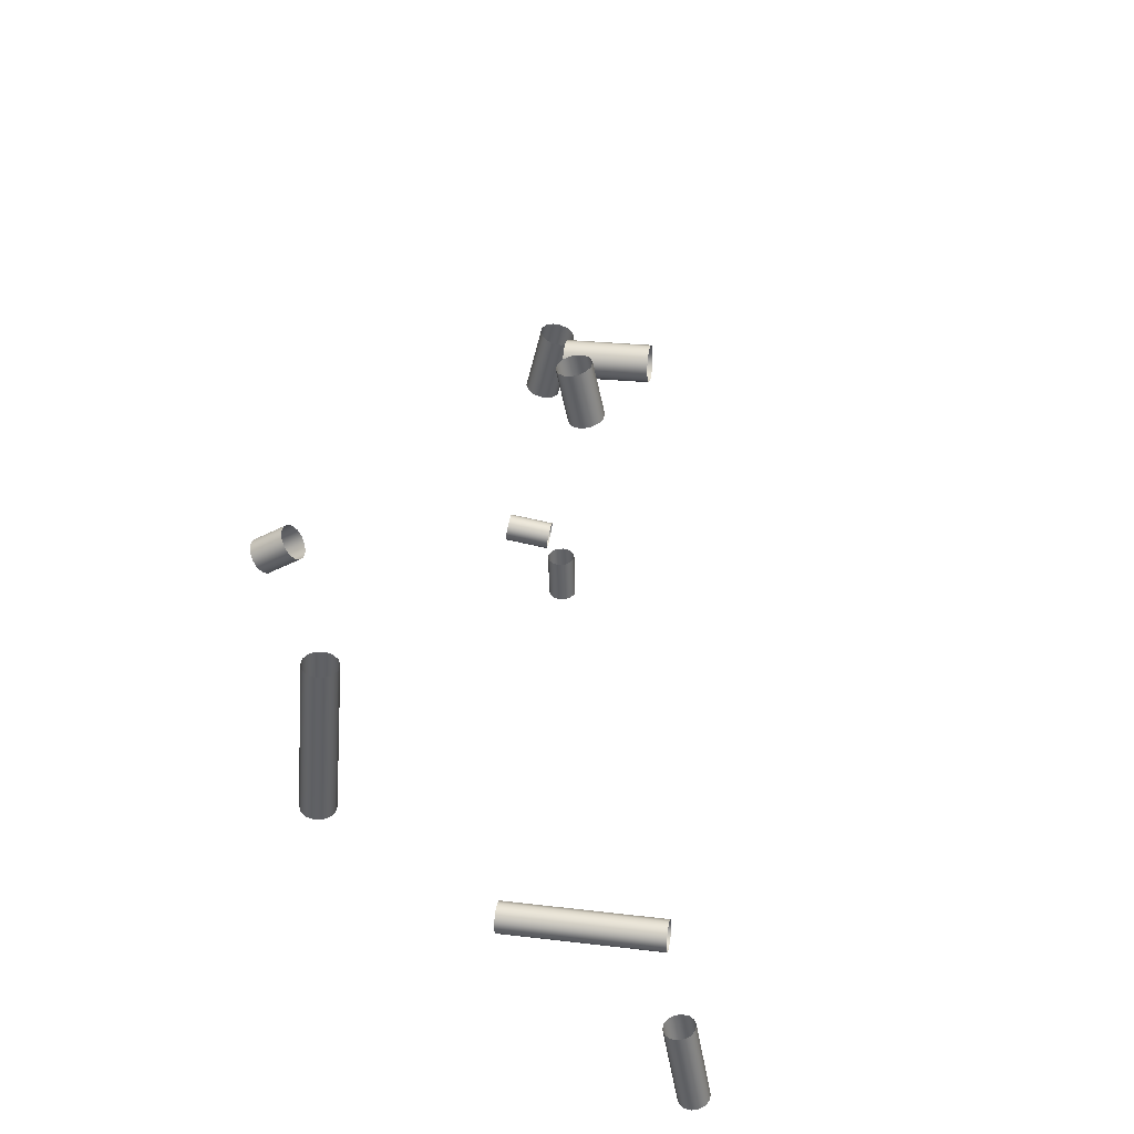
<metadata>
{"format":"obj","ext":"obj","renderer":"f3d","projection":"perspective","resolution":1024,"background":"white","views":[{"elev":39.2,"azim":10.1,"up":"+Y"}]}
</metadata>
<code>
o Inputs_of_30298_-_[RMGR.]
v 0.9661 -0.7332 -4.551
v 0.966 -0.7308 -4.549
v 0.9659 -0.7294 -4.547
v 0.9659 -0.7294 -4.543
v 0.966 -0.7308 -4.541
v 0.9661 -0.7332 -4.539
v 0.9663 -0.7362 -4.538
v 0.9664 -0.7393 -4.539
v 0.9665 -0.7417 -4.541
v 0.9666 -0.7431 -4.543
v 0.9666 -0.7431 -4.547
v 0.9665 -0.7417 -4.549
v 0.9664 -0.7393 -4.551
v 0.9663 -0.7362 -4.552
v 0.9981 -0.7317 -4.551
v 0.998 -0.7293 -4.549
v 0.9979 -0.7279 -4.547
v 0.9979 -0.7279 -4.543
v 0.998 -0.7293 -4.541
v 0.9981 -0.7317 -4.539
v 0.9982 -0.7348 -4.538
v 0.9984 -0.7378 -4.539
v 0.9985 -0.7402 -4.541
v 0.9986 -0.7416 -4.543
v 0.9986 -0.7416 -4.547
v 0.9985 -0.7402 -4.549
v 0.9984 -0.7378 -4.551
v 0.9982 -0.7348 -4.552
v 0.976 -0.7236 -4.53
v 0.9784 -0.7231 -4.528
v 0.9797 -0.7229 -4.526
v 0.9797 -0.7229 -4.522
v 0.9784 -0.7231 -4.52
v 0.976 -0.7236 -4.518
v 0.973 -0.7242 -4.517
v 0.97 -0.7249 -4.518
v 0.9676 -0.7254 -4.52
v 0.9663 -0.7256 -4.522
v 0.9663 -0.7256 -4.526
v 0.9676 -0.7254 -4.528
v 0.97 -0.7249 -4.53
v 0.973 -0.7242 -4.531
v 0.9807 -0.7466 -4.53
v 0.9831 -0.7461 -4.528
v 0.9844 -0.7459 -4.526
v 0.9844 -0.7459 -4.522
v 0.9831 -0.7461 -4.52
v 0.9807 -0.7466 -4.518
v 0.9778 -0.7472 -4.517
v 0.9748 -0.7479 -4.518
v 0.9724 -0.7484 -4.52
v 0.9711 -0.7486 -4.522
v 0.9711 -0.7486 -4.526
v 0.9724 -0.7484 -4.528
v 0.9748 -0.7479 -4.53
v 0.9778 -0.7472 -4.531
v 0.947 -0.9816 -4.494
v 0.9469 -0.9791 -4.492
v 0.9469 -0.9778 -4.49
v 0.9469 -0.9778 -4.486
v 0.9469 -0.9791 -4.484
v 0.947 -0.9816 -4.482
v 0.947 -0.9846 -4.481
v 0.9471 -0.9876 -4.482
v 0.9472 -0.9901 -4.484
v 0.9472 -0.9914 -4.486
v 0.9472 -0.9914 -4.49
v 0.9472 -0.9901 -4.492
v 0.9471 -0.9876 -4.494
v 0.947 -0.9846 -4.495
v 1.02 -0.9795 -4.494
v 1.02 -0.977 -4.492
v 1.02 -0.9757 -4.49
v 1.02 -0.9757 -4.486
v 1.02 -0.977 -4.484
v 1.02 -0.9795 -4.482
v 1.02 -0.9825 -4.481
v 1.02 -0.9855 -4.482
v 1.02 -0.988 -4.484
v 1.02 -0.9893 -4.486
v 1.02 -0.9893 -4.49
v 1.02 -0.988 -4.492
v 1.02 -0.9855 -4.494
v 1.02 -0.9825 -4.495
v 0.9007 -0.7779 -4.398
v 0.8983 -0.7778 -4.4
v 0.897 -0.7777 -4.403
v 0.897 -0.7777 -4.406
v 0.8983 -0.7778 -4.409
v 0.9007 -0.7779 -4.411
v 0.9038 -0.7781 -4.412
v 0.9068 -0.7784 -4.411
v 0.9092 -0.7785 -4.409
v 0.9106 -0.7786 -4.406
v 0.9106 -0.7786 -4.403
v 0.9092 -0.7785 -4.4
v 0.9068 -0.7784 -4.398
v 0.9038 -0.7781 -4.397
v 0.8958 -0.8478 -4.398
v 0.8934 -0.8476 -4.4
v 0.892 -0.8475 -4.403
v 0.892 -0.8475 -4.406
v 0.8934 -0.8476 -4.409
v 0.8958 -0.8478 -4.411
v 0.8989 -0.848 -4.412
v 0.9019 -0.8482 -4.411
v 0.9043 -0.8484 -4.409
v 0.9057 -0.8485 -4.406
v 0.9057 -0.8485 -4.403
v 0.9043 -0.8484 -4.4
v 0.9019 -0.8482 -4.398
v 0.8989 -0.848 -4.397
v 0.9028 -1.068 -4.845
v 0.9031 -1.065 -4.847
v 0.9033 -1.064 -4.849
v 0.9033 -1.064 -4.853
v 0.9031 -1.065 -4.855
v 0.9028 -1.068 -4.857
v 0.9024 -1.071 -4.858
v 0.902 -1.074 -4.857
v 0.9017 -1.076 -4.855
v 0.9015 -1.077 -4.853
v 0.9015 -1.077 -4.849
v 0.9017 -1.076 -4.847
v 0.902 -1.074 -4.845
v 0.9024 -1.071 -4.844
v 0.8802 -1.065 -4.845
v 0.8806 -1.062 -4.847
v 0.8807 -1.061 -4.849
v 0.8807 -1.061 -4.853
v 0.8806 -1.062 -4.855
v 0.8802 -1.065 -4.857
v 0.8799 -1.068 -4.858
v 0.8795 -1.071 -4.857
v 0.8791 -1.073 -4.855
v 0.879 -1.074 -4.853
v 0.879 -1.074 -4.849
v 0.8791 -1.073 -4.847
v 0.8795 -1.071 -4.845
v 0.8799 -1.068 -4.844
v 0.8613 -0.7877 -4.48
v 0.86 -0.7856 -4.478
v 0.8592 -0.7845 -4.476
v 0.8592 -0.7845 -4.472
v 0.86 -0.7856 -4.47
v 0.8613 -0.7877 -4.468
v 0.863 -0.7902 -4.467
v 0.8647 -0.7927 -4.468
v 0.866 -0.7948 -4.47
v 0.8668 -0.7959 -4.472
v 0.8668 -0.7959 -4.476
v 0.866 -0.7948 -4.478
v 0.8647 -0.7927 -4.48
v 0.863 -0.7902 -4.481
v 0.8741 -0.7792 -4.48
v 0.8727 -0.7772 -4.478
v 0.872 -0.7761 -4.476
v 0.872 -0.7761 -4.472
v 0.8727 -0.7772 -4.47
v 0.8741 -0.7792 -4.468
v 0.8758 -0.7817 -4.467
v 0.8774 -0.7843 -4.468
v 0.8788 -0.7863 -4.47
v 0.8795 -0.7874 -4.472
v 0.8795 -0.7874 -4.476
v 0.8788 -0.7863 -4.478
v 0.8774 -0.7843 -4.48
v 0.8758 -0.7817 -4.481
v 0.9395 -0.8063 -4.629
v 0.9372 -0.8058 -4.627
v 0.9358 -0.8055 -4.625
v 0.9358 -0.8055 -4.621
v 0.9372 -0.8058 -4.619
v 0.9395 -0.8063 -4.617
v 0.9425 -0.807 -4.616
v 0.9455 -0.8077 -4.617
v 0.9478 -0.8082 -4.619
v 0.9492 -0.8085 -4.621
v 0.9492 -0.8085 -4.625
v 0.9478 -0.8082 -4.627
v 0.9455 -0.8077 -4.629
v 0.9425 -0.807 -4.63
v 0.9458 -0.7791 -4.629
v 0.9434 -0.7785 -4.627
v 0.9421 -0.7782 -4.625
v 0.9421 -0.7782 -4.621
v 0.9434 -0.7785 -4.619
v 0.9458 -0.7791 -4.617
v 0.9487 -0.7798 -4.616
v 0.9517 -0.7804 -4.617
v 0.9541 -0.781 -4.619
v 0.9554 -0.7813 -4.621
v 0.9554 -0.7813 -4.625
v 0.9541 -0.781 -4.627
v 0.9517 -0.7804 -4.629
v 0.9487 -0.7798 -4.63
v 0.916 -1.065 -4.834
v 0.9185 -1.065 -4.832
v 0.9198 -1.065 -4.83
v 0.9198 -1.065 -4.826
v 0.9185 -1.065 -4.824
v 0.916 -1.065 -4.822
v 0.913 -1.065 -4.821
v 0.91 -1.066 -4.822
v 0.9075 -1.066 -4.824
v 0.9062 -1.066 -4.826
v 0.9062 -1.066 -4.83
v 0.9075 -1.066 -4.832
v 0.91 -1.066 -4.834
v 0.913 -1.065 -4.835
v 0.9167 -1.089 -4.834
v 0.9191 -1.089 -4.832
v 0.9205 -1.089 -4.83
v 0.9205 -1.089 -4.826
v 0.9191 -1.089 -4.824
v 0.9167 -1.089 -4.822
v 0.9136 -1.089 -4.821
v 0.9106 -1.09 -4.822
v 0.9082 -1.09 -4.824
v 0.9068 -1.09 -4.826
v 0.9068 -1.09 -4.83
v 0.9082 -1.09 -4.832
v 0.9106 -1.09 -4.834
v 0.9136 -1.089 -4.835
v 1.033 -0.99 -4.453
v 1.036 -0.9896 -4.451
v 1.037 -0.9893 -4.448
v 1.037 -0.9893 -4.445
v 1.036 -0.9896 -4.442
v 1.033 -0.99 -4.44
v 1.03 -0.9905 -4.439
v 1.028 -0.991 -4.44
v 1.025 -0.9914 -4.442
v 1.024 -0.9917 -4.445
v 1.024 -0.9917 -4.448
v 1.025 -0.9914 -4.451
v 1.028 -0.991 -4.453
v 1.03 -0.9905 -4.454
v 1.041 -1.032 -4.453
v 1.043 -1.032 -4.451
v 1.044 -1.031 -4.448
v 1.044 -1.031 -4.445
v 1.043 -1.032 -4.442
v 1.041 -1.032 -4.44
v 1.038 -1.033 -4.439
v 1.035 -1.033 -4.44
v 1.032 -1.033 -4.442
v 1.031 -1.034 -4.445
v 1.031 -1.034 -4.448
v 1.032 -1.033 -4.451
v 1.035 -1.033 -4.453
v 1.038 -1.033 -4.454
f 1 15 28 14
f 2 16 15 1
f 3 17 16 2
f 4 18 17 3
f 5 19 18 4
f 6 20 19 5
f 7 21 20 6
f 8 22 21 7
f 9 23 22 8
f 10 24 23 9
f 11 25 24 10
f 12 26 25 11
f 13 27 26 12
f 14 28 27 13
f 29 43 56 42
f 30 44 43 29
f 31 45 44 30
f 32 46 45 31
f 33 47 46 32
f 34 48 47 33
f 35 49 48 34
f 36 50 49 35
f 37 51 50 36
f 38 52 51 37
f 39 53 52 38
f 40 54 53 39
f 41 55 54 40
f 42 56 55 41
f 57 71 84 70
f 58 72 71 57
f 59 73 72 58
f 60 74 73 59
f 61 75 74 60
f 62 76 75 61
f 63 77 76 62
f 64 78 77 63
f 65 79 78 64
f 66 80 79 65
f 67 81 80 66
f 68 82 81 67
f 69 83 82 68
f 70 84 83 69
f 85 99 112 98
f 86 100 99 85
f 87 101 100 86
f 88 102 101 87
f 89 103 102 88
f 90 104 103 89
f 91 105 104 90
f 92 106 105 91
f 93 107 106 92
f 94 108 107 93
f 95 109 108 94
f 96 110 109 95
f 97 111 110 96
f 98 112 111 97
f 113 127 140 126
f 114 128 127 113
f 115 129 128 114
f 116 130 129 115
f 117 131 130 116
f 118 132 131 117
f 119 133 132 118
f 120 134 133 119
f 121 135 134 120
f 122 136 135 121
f 123 137 136 122
f 124 138 137 123
f 125 139 138 124
f 126 140 139 125
f 141 155 168 154
f 142 156 155 141
f 143 157 156 142
f 144 158 157 143
f 145 159 158 144
f 146 160 159 145
f 147 161 160 146
f 148 162 161 147
f 149 163 162 148
f 150 164 163 149
f 151 165 164 150
f 152 166 165 151
f 153 167 166 152
f 154 168 167 153
f 169 183 196 182
f 170 184 183 169
f 171 185 184 170
f 172 186 185 171
f 173 187 186 172
f 174 188 187 173
f 175 189 188 174
f 176 190 189 175
f 177 191 190 176
f 178 192 191 177
f 179 193 192 178
f 180 194 193 179
f 181 195 194 180
f 182 196 195 181
f 197 211 224 210
f 198 212 211 197
f 199 213 212 198
f 200 214 213 199
f 201 215 214 200
f 202 216 215 201
f 203 217 216 202
f 204 218 217 203
f 205 219 218 204
f 206 220 219 205
f 207 221 220 206
f 208 222 221 207
f 209 223 222 208
f 210 224 223 209
f 225 239 252 238
f 226 240 239 225
f 227 241 240 226
f 228 242 241 227
f 229 243 242 228
f 230 244 243 229
f 231 245 244 230
f 232 246 245 231
f 233 247 246 232
f 234 248 247 233
f 235 249 248 234
f 236 250 249 235
f 237 251 250 236
f 238 252 251 237

</code>
